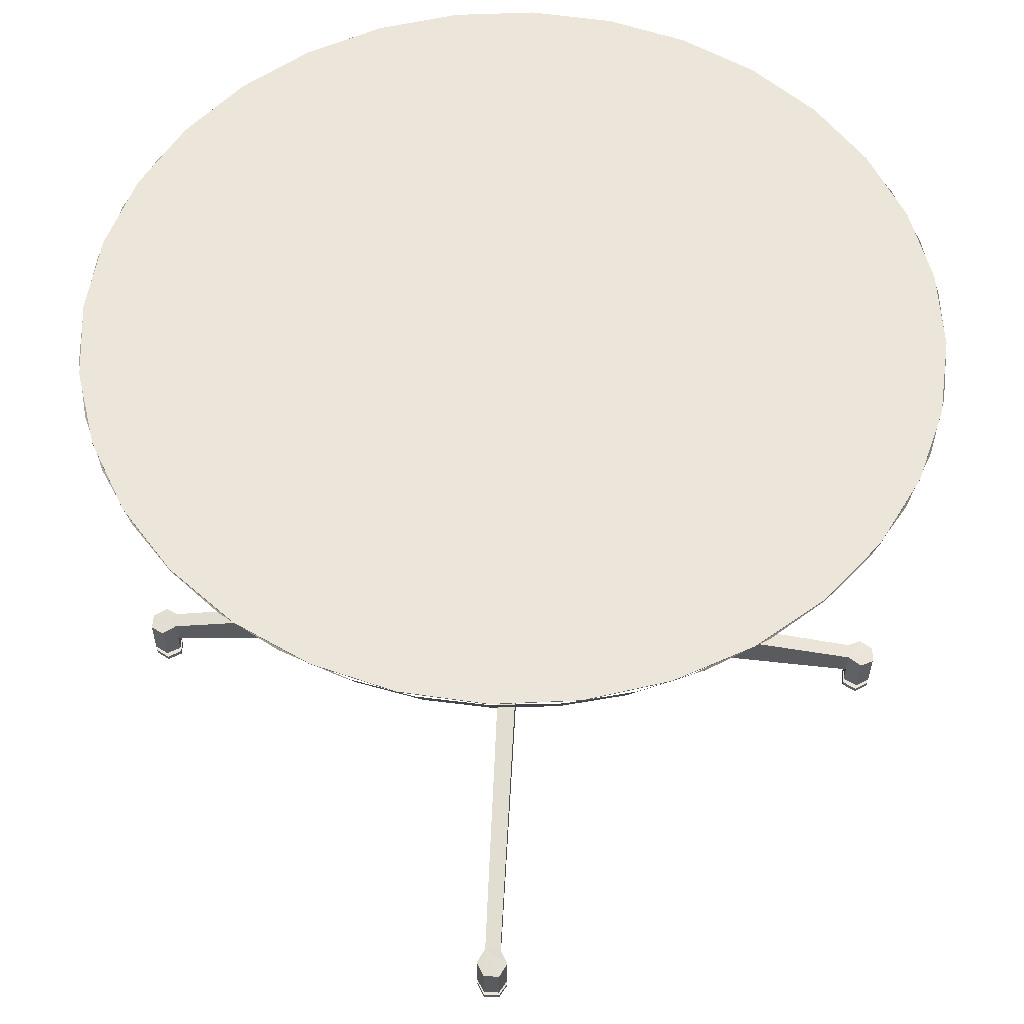
<metadata>
{"format":"obj","ext":"obj","renderer":"f3d","projection":"perspective","resolution":1024,"background":"white","views":[{"elev":57.8,"azim":102.2,"up":"+Z"}]}
</metadata>
<code>
v -0.08422 -0.04496 0.3227
v -0.3039 -0.06097 0.3184
v -0.03427 -0.01721 0.2453
v -0.03829 0.007456 0.2452
v -0.3079 -0.03631 0.3183
v -0.09456 0.01837 0.3225
v 0.03692 -0.07623 0.3251
v 0.05293 -0.2959 0.3254
v 0.01071 -0.0278 0.2462
v -0.01394 -0.03183 0.2457
v 0.02828 -0.3 0.3249
v -0.02639 -0.08657 0.3239
v 0.06819 0.04494 0.3257
v 0.2878 0.06095 0.33
v 0.02131 0.01719 0.2464
v 0.02533 -0.007476 0.2464
v 0.2919 0.03629 0.3301
v 0.07852 -0.01839 0.3259
v -0.05296 0.07621 0.3233
v -0.06897 0.2959 0.323
v -0.02367 0.02778 0.2455
v 0.0009854 0.03181 0.246
v -0.04431 0.2999 0.3235
v 0.01036 0.08654 0.3246
v -0.05297 0.07619 0.3233
v -0.0842 -0.04498 0.3227
v 0.03694 -0.07621 0.3251
v 0.06817 0.04495 0.3257
v -0.4523 -0.08476 -0.3979
v -0.4738 -0.05847 -0.3983
v -0.4675 -0.09714 -0.3982
v -0.489 -0.07087 -0.3986
v -0.4858 -0.09021 -0.3986
v -0.4693 -0.08748 -0.3884
v -0.4617 -0.08129 -0.3883
v -0.4691 -0.08748 -0.3982
v -0.4615 -0.08129 -0.3981
v -0.4632 -0.07159 -0.3883
v -0.4631 -0.07159 -0.3981
v -0.4724 -0.06814 -0.3885
v -0.4722 -0.06814 -0.3983
v -0.48 -0.07433 -0.3886
v -0.4798 -0.07433 -0.3984
v -0.4784 -0.08403 -0.3886
v -0.4783 -0.08403 -0.3984
v -0.4857 -0.09021 -0.4051
v -0.4888 -0.07087 -0.4052
v -0.4737 -0.05847 -0.4049
v -0.4553 -0.06539 -0.4045
v -0.4555 -0.06539 -0.398
v -0.4522 -0.08476 -0.4044
v -0.4674 -0.09714 -0.4047
v 0.4882 -0.01715 0.3964
v 0.1076 0.4807 0.3889
v 0.1992 0.4494 0.3907
v 0.01168 0.4935 0.3871
v -0.08493 0.4874 0.3852
v -0.1785 0.4625 0.3833
v -0.2654 0.4198 0.3816
v -0.3423 0.361 0.3801
v -0.4063 0.2883 0.3788
v -0.4548 0.2046 0.3779
v -0.4861 0.1129 0.3773
v -0.4989 0.01697 0.377
v -0.4928 -0.07966 0.3771
v -0.4679 -0.1732 0.3776
v 0.4753 -0.1131 0.3961
v 0.4441 -0.2048 0.3955
v 0.3955 -0.2885 0.3946
v 0.3315 -0.3612 0.3933
v 0.2546 -0.42 0.3918
v 0.1677 -0.4627 0.3901
v 0.07418 -0.4876 0.3883
v -0.02244 -0.4937 0.3864
v -0.1184 -0.4809 0.3845
v -0.21 -0.4496 0.3827
v -0.2938 -0.401 0.381
v -0.3664 -0.3371 0.3796
v -0.4252 -0.2601 0.3785
v 0.4881 -0.01715 0.3974
v 0.482 0.07948 0.3973
v 0.4571 0.1731 0.3968
v 0.4144 0.26 0.396
v 0.3556 0.3369 0.3948
v 0.283 0.4009 0.3934
v 0.1992 0.4494 0.3918
v 0.1076 0.4807 0.39
v 0.01166 0.4935 0.3881
v -0.08495 0.4874 0.3862
v -0.1785 0.4625 0.3843
v -0.2654 0.4198 0.3826
v -0.3423 0.361 0.3811
v -0.4063 0.2883 0.3799
v -0.4548 0.2046 0.3789
v -0.4861 0.1129 0.3783
v -0.4989 0.01697 0.378
v -0.4928 -0.07966 0.3782
v -0.4679 -0.1732 0.3786
v 0.4753 -0.1131 0.3972
v 0.444 -0.2048 0.3965
v 0.3955 -0.2885 0.3956
v 0.3315 -0.3612 0.3943
v 0.2546 -0.42 0.3928
v 0.1677 -0.4627 0.3911
v 0.07415 -0.4876 0.3893
v -0.02246 -0.4937 0.3874
v -0.1184 -0.4809 0.3855
v -0.21 -0.4496 0.3837
v -0.2938 -0.401 0.3821
v -0.4252 -0.2601 0.3795
v -0.3664 -0.3371 0.3806
v 0.283 0.4009 0.3924
v 0.3557 0.3369 0.3938
v 0.4145 0.26 0.395
v 0.4571 0.1731 0.3958
v 0.482 0.07948 0.3963
v -0.4059 0.2885 0.3782
v -0.3558 0.3477 0.3792
v -0.3327 0.3259 0.3179
v -0.3796 0.2705 0.3169
v -0.2971 0.3983 0.3803
v -0.2776 0.3734 0.3189
v -0.2312 0.4391 0.3816
v -0.2159 0.4117 0.3201
v -0.1598 0.4691 0.383
v -0.1489 0.4398 0.3215
v -0.08452 0.4875 0.3845
v -0.07834 0.4571 0.3228
v -0.007298 0.494 0.386
v -0.00594 0.4631 0.3243
v 0.06998 0.4883 0.3875
v 0.06651 0.4578 0.3257
v 0.1454 0.4705 0.389
v 0.1372 0.4411 0.3271
v 0.2171 0.4412 0.3904
v 0.2045 0.4136 0.3284
v 0.2834 0.401 0.3917
v 0.2666 0.376 0.3296
v 0.3426 0.351 0.3929
v 0.3221 0.329 0.3307
v 0.3932 0.2923 0.3939
v 0.3695 0.274 0.3316
v 0.434 0.2264 0.3947
v 0.4078 0.2122 0.3324
v 0.464 0.1549 0.3952
v 0.4359 0.1452 0.3329
v 0.4824 0.07963 0.3956
v 0.4532 0.07466 0.3333
v 0.4889 0.002392 0.3957
v 0.4592 0.002248 0.3334
v 0.4831 -0.0749 0.3956
v 0.4539 -0.07022 0.3333
v 0.4654 -0.1504 0.3953
v 0.4372 -0.1409 0.333
v 0.4361 -0.2221 0.3947
v 0.4097 -0.2082 0.3324
v 0.3959 -0.2884 0.3939
v 0.3721 -0.2703 0.3317
v 0.3459 -0.3475 0.3929
v 0.3252 -0.3258 0.3307
v 0.2872 -0.3982 0.3918
v 0.2701 -0.3733 0.3297
v 0.2213 -0.439 0.3905
v 0.2084 -0.4115 0.3285
v 0.1499 -0.469 0.3891
v 0.1414 -0.4397 0.3271
v 0.07459 -0.4874 0.3876
v 0.07083 -0.4569 0.3258
v -0.002634 -0.4939 0.3861
v -0.001569 -0.463 0.3243
v -0.07991 -0.4881 0.3845
v -0.07402 -0.4576 0.3229
v -0.1553 -0.4704 0.3831
v -0.1447 -0.441 0.3215
v -0.2271 -0.4411 0.3817
v -0.212 -0.4135 0.3202
v -0.2933 -0.4009 0.3804
v -0.2741 -0.3758 0.319
v -0.3525 -0.3508 0.3792
v -0.3296 -0.3289 0.3179
v -0.4031 -0.2921 0.3782
v -0.377 -0.2739 0.317
v -0.4439 -0.2263 0.3774
v -0.4153 -0.2121 0.3162
v -0.4739 -0.1548 0.3768
v -0.4434 -0.1451 0.3157
v -0.4923 -0.07951 0.3765
v -0.4607 -0.07453 0.3153
v -0.4988 -0.002272 0.3763
v -0.4667 -0.002124 0.3152
v -0.4931 0.07502 0.3765
v -0.4614 0.07034 0.3153
v -0.4753 0.1505 0.3768
v -0.4447 0.1411 0.3156
v -0.446 0.2222 0.3774
v -0.4172 0.2083 0.3162
v -0.4751 -0.05848 -0.3333
v -0.4557 -0.06539 -0.3882
v -0.474 -0.05847 -0.3885
v -0.4568 -0.06539 -0.329
v -0.4902 -0.07088 -0.3367
v -0.4892 -0.07087 -0.3888
v -0.4688 -0.09714 -0.3332
v -0.4677 -0.09714 -0.3884
v -0.4525 -0.08476 -0.3881
v -0.4537 -0.08476 -0.3289
v -0.487 -0.09021 -0.3366
v -0.486 -0.09021 -0.3888
v -0.453 -0.08476 -0.362
v -0.4562 -0.06539 -0.362
v -0.02495 -0.01695 -0.2304
v -0.02354 -0.01695 -0.3022
v -0.0289 0.007234 -0.2304
v -0.02749 0.007236 -0.3023
v 0.09631 -0.4919 -0.3937
v 0.09618 -0.4919 -0.3871
v 0.07698 -0.495 -0.3941
v 0.07685 -0.495 -0.3875
v 0.06458 -0.4799 -0.3943
v 0.06445 -0.4799 -0.3878
v 0.07149 -0.4615 -0.3942
v 0.07136 -0.4615 -0.3876
v 0.09086 -0.4584 -0.3938
v 0.09073 -0.4584 -0.3873
v 0.1032 -0.4736 -0.3935
v 0.1031 -0.4736 -0.387
v 0.08707 -0.4675 -0.3775
v 0.09325 -0.4751 -0.3774
v 0.09345 -0.4751 -0.3872
v 0.08726 -0.4675 -0.3873
v 0.07737 -0.4691 -0.3777
v 0.07756 -0.4691 -0.3875
v 0.07392 -0.4783 -0.3778
v 0.07412 -0.4783 -0.3876
v 0.08011 -0.4859 -0.3777
v 0.0803 -0.4859 -0.3875
v 0.08981 -0.4843 -0.3775
v 0.09 -0.4843 -0.3873
v 0.06317 -0.4799 -0.3228
v 0.07117 -0.4615 -0.3778
v 0.06426 -0.4799 -0.378
v 0.07001 -0.4615 -0.3187
v 0.07563 -0.495 -0.3256
v 0.07666 -0.495 -0.3777
v 0.1018 -0.4736 -0.322
v 0.1029 -0.4736 -0.3772
v 0.09054 -0.4584 -0.3775
v 0.08938 -0.4584 -0.3183
v 0.09496 -0.4919 -0.3252
v 0.09599 -0.4919 -0.3773
v 0.09002 -0.4584 -0.3513
v 0.07066 -0.4615 -0.3517
v 0.01981 -0.02781 -0.2295
v 0.02122 -0.02781 -0.3013
v -0.004372 -0.03176 -0.23
v -0.002961 -0.03176 -0.3018
v 0.4979 0.09022 -0.3858
v 0.4978 0.09022 -0.3793
v 0.5011 0.07089 -0.3857
v 0.5009 0.07089 -0.3792
v 0.4858 0.05849 -0.3795
v 0.4859 0.05849 -0.386
v 0.4676 0.0654 -0.3864
v 0.4674 0.0654 -0.3798
v 0.4644 0.08477 -0.3864
v 0.4643 0.08477 -0.3799
v 0.4796 0.09716 -0.3861
v 0.4795 0.09716 -0.3796
v 0.4732 0.0813 -0.3699
v 0.4808 0.08749 -0.3698
v 0.481 0.08749 -0.3796
v 0.4734 0.0813 -0.3797
v 0.4748 0.0716 -0.3699
v 0.475 0.0716 -0.3797
v 0.484 0.06815 -0.3697
v 0.4842 0.06815 -0.3795
v 0.4916 0.07434 -0.3696
v 0.4918 0.07434 -0.3794
v 0.49 0.08404 -0.3696
v 0.4902 0.08404 -0.3794
v 0.4856 0.05849 -0.3697
v 0.4845 0.05849 -0.3145
v 0.4672 0.0654 -0.37
v 0.4661 0.0654 -0.3109
v 0.4997 0.07089 -0.3172
v 0.5007 0.07089 -0.3694
v 0.4793 0.09716 -0.3698
v 0.4641 0.08477 -0.3701
v 0.4782 0.09715 -0.3146
v 0.4629 0.08477 -0.3109
v 0.4976 0.09022 -0.3695
v 0.4966 0.09022 -0.3173
v 0.4636 0.08477 -0.344
v 0.4667 0.0654 -0.3439
v 0.03067 0.01696 -0.2293
v 0.03208 0.01696 -0.3011
v 0.03461 -0.007228 -0.2292
v 0.03602 -0.007227 -0.3011
v 0.03608 -0.007461 -0.3013
v 0.02533 -0.007476 0.2465
v 0.02146 -0.02775 -0.3016
v 0.01071 -0.02777 0.2462
v -0.00319 -0.03181 -0.3021
v -0.01394 -0.03183 0.2457
v -0.02348 -0.01719 -0.3025
v -0.03423 -0.0172 0.2453
v -0.02754 0.00747 -0.3026
v -0.03829 0.007455 0.2452
v -0.01291 0.02776 -0.3023
v -0.02366 0.02775 0.2455
v 0.01174 0.03182 -0.3018
v 0.0009852 0.03181 0.246
v 0.03202 0.01719 -0.3014
v 0.02127 0.01718 0.2464
v -0.08422 0.4919 -0.3907
v -0.06476 0.4951 -0.3968
v -0.08409 0.4919 -0.3972
v -0.06489 0.4951 -0.3903
v -0.05236 0.4799 -0.3966
v -0.05249 0.4799 -0.39
v -0.05927 0.4616 -0.3967
v -0.0594 0.4616 -0.3902
v -0.07877 0.4584 -0.3906
v -0.07864 0.4584 -0.3971
v -0.09102 0.4736 -0.3973
v -0.09115 0.4736 -0.3908
v -0.07549 0.4676 -0.3807
v -0.08168 0.4752 -0.3808
v -0.08148 0.4752 -0.3906
v -0.0753 0.4676 -0.3905
v -0.06579 0.4691 -0.3805
v -0.0656 0.4691 -0.3903
v -0.06235 0.4783 -0.3804
v -0.06215 0.4783 -0.3902
v -0.06853 0.4859 -0.3806
v -0.06834 0.4859 -0.3904
v -0.07823 0.4843 -0.3807
v -0.07804 0.4843 -0.3905
v -0.05268 0.4799 -0.3802
v -0.05376 0.4799 -0.3251
v -0.05959 0.4616 -0.3804
v -0.06075 0.4615 -0.3212
v -0.0661 0.4951 -0.3283
v -0.06508 0.4951 -0.3805
v -0.09134 0.4736 -0.381
v -0.07896 0.4584 -0.3808
v -0.09243 0.4736 -0.3258
v -0.08012 0.4584 -0.3216
v -0.08441 0.4919 -0.3809
v -0.08543 0.4919 -0.3287
v -0.07947 0.4584 -0.3546
v -0.06011 0.4616 -0.3542
v -0.01409 0.02781 -0.2301
v -0.01268 0.02782 -0.302
v 0.01009 0.03176 -0.2297
v 0.0115 0.03176 -0.3015
f 1 2 3
f 4 5 6
f 7 8 9
f 10 11 12
f 13 14 15
f 16 17 18
f 19 20 21
f 22 23 24
f 5 4 3
f 2 5 3
f 6 25 4
f 25 21 4
f 9 11 10
f 8 11 9
f 10 26 12
f 26 3 10
f 15 17 16
f 14 17 15
f 18 27 16
f 16 27 9
f 23 22 21
f 20 23 21
f 22 28 24
f 28 15 22
f 3 2 1
f 6 5 4
f 9 8 7
f 12 11 10
f 15 14 13
f 18 17 16
f 21 20 19
f 24 23 22
f 3 4 5
f 3 5 2
f 4 25 6
f 4 21 25
f 10 11 9
f 9 11 8
f 12 26 10
f 10 3 26
f 16 17 15
f 15 17 14
f 16 27 18
f 9 27 16
f 21 22 23
f 21 23 20
f 24 28 22
f 22 15 28
f 29 30 31
f 30 32 33
f 31 30 33
f 34 35 36
f 36 37 35
f 37 38 35
f 37 39 38
f 38 40 39
f 39 40 41
f 41 42 40
f 41 42 43
f 42 44 43
f 43 44 45
f 44 34 45
f 34 36 45
f 39 40 38
f 41 40 39
f 40 42 41
f 43 42 41
f 43 44 42
f 45 44 43
f 45 34 44
f 45 36 34
f 47 33 46
f 47 33 32
f 47 32 48
f 48 32 30
f 48 30 49
f 49 30 50
f 49 50 29
f 29 49 51
f 29 51 52
f 52 29 31
f 46 52 31
f 46 31 33
f 50 30 29
f 31 30 29
f 30 32 33
f 31 30 33
f 36 35 34
f 35 37 36
f 35 38 37
f 38 39 37
f 46 33 47
f 47 33 32
f 48 32 47
f 48 32 30
f 49 30 48
f 49 30 50
f 49 50 29
f 51 49 29
f 52 51 29
f 52 29 31
f 31 52 46
f 46 31 33
f 50 30 29
f 53 54 55
f 53 56 54
f 53 57 56
f 53 58 57
f 59 58 53
f 60 59 53
f 61 60 53
f 62 61 53
f 63 62 53
f 64 63 53
f 65 64 53
f 66 65 53
f 66 53 67
f 66 67 68
f 66 68 69
f 66 69 70
f 66 70 71
f 66 71 72
f 66 72 73
f 66 73 74
f 75 66 74
f 76 66 75
f 77 66 76
f 77 78 79
f 77 79 66
f 80 81 82
f 80 82 83
f 80 83 84
f 80 84 85
f 80 85 86
f 80 86 87
f 80 87 88
f 80 88 89
f 80 89 90
f 91 80 90
f 92 80 91
f 93 80 92
f 94 80 93
f 95 80 94
f 96 80 95
f 97 80 96
f 98 80 97
f 98 99 80
f 98 100 99
f 98 101 100
f 98 102 101
f 98 103 102
f 98 104 103
f 98 105 104
f 98 106 105
f 107 106 98
f 98 101 100
f 98 102 101
f 98 103 102
f 98 104 103
f 98 105 104
f 98 106 105
f 107 106 98
f 108 107 98
f 109 108 98
f 109 98 110
f 109 110 111
f 60 91 59
f 60 92 91
f 59 90 58
f 59 91 90
f 58 89 57
f 58 90 89
f 57 88 56
f 57 89 88
f 56 87 54
f 56 88 87
f 54 86 55
f 54 87 86
f 55 85 112
f 55 86 85
f 113 112 84
f 112 85 84
f 114 113 83
f 113 84 83
f 115 114 82
f 114 83 82
f 116 115 81
f 115 82 81
f 53 116 80
f 116 81 80
f 67 53 99
f 53 80 99
f 68 67 100
f 67 99 100
f 69 68 101
f 68 100 101
f 70 69 102
f 69 101 102
f 71 70 103
f 70 102 103
f 72 71 104
f 71 103 104
f 73 72 105
f 72 104 105
f 74 73 106
f 73 105 106
f 61 92 60
f 61 93 92
f 53 115 116
f 53 114 115
f 53 113 114
f 53 112 113
f 53 55 112
f 77 109 111
f 78 110 79
f 78 111 110
f 79 98 66
f 79 110 98
f 66 97 65
f 66 98 97
f 65 96 64
f 65 97 96
f 64 95 63
f 64 96 95
f 63 94 62
f 63 95 94
f 62 93 61
f 62 94 93
f 75 74 107
f 74 106 107
f 76 75 108
f 75 107 108
f 77 76 109
f 76 108 109
f 77 111 78
f 77 109 111
f 78 110 79
f 78 111 110
f 79 98 66
f 79 110 98
f 66 97 65
f 66 98 97
f 65 96 64
f 65 97 96
f 64 95 63
f 64 96 95
f 63 94 62
f 63 95 94
f 62 93 61
f 62 94 93
f 61 92 60
f 61 93 92
f 53 115 116
f 53 114 115
f 53 113 114
f 53 112 113
f 53 55 112
f 55 54 53
f 53 56 54
f 53 57 56
f 53 58 57
f 59 58 53
f 60 59 53
f 61 60 53
f 62 61 53
f 63 62 53
f 64 63 53
f 65 64 53
f 66 65 53
f 66 53 67
f 66 67 68
f 66 68 69
f 66 69 70
f 66 70 71
f 66 71 72
f 66 72 73
f 66 73 74
f 75 66 74
f 76 66 75
f 77 66 76
f 77 78 79
f 77 79 66
f 80 81 82
f 80 82 83
f 80 83 84
f 80 84 85
f 80 85 86
f 80 86 87
f 80 87 88
f 80 88 89
f 80 89 90
f 91 80 90
f 92 80 91
f 93 80 92
f 94 80 93
f 95 80 94
f 96 80 95
f 97 80 96
f 98 80 97
f 98 99 80
f 98 100 99
f 108 107 98
f 109 108 98
f 109 98 110
f 109 110 111
f 60 91 59
f 60 92 91
f 59 90 58
f 59 91 90
f 58 89 57
f 58 90 89
f 57 88 56
f 57 89 88
f 56 87 54
f 56 88 87
f 54 86 55
f 54 87 86
f 55 85 112
f 55 86 85
f 113 112 84
f 112 85 84
f 114 113 83
f 113 84 83
f 115 114 82
f 114 83 82
f 116 115 81
f 115 82 81
f 53 116 80
f 116 81 80
f 67 53 99
f 53 80 99
f 68 67 100
f 67 99 100
f 69 68 101
f 68 100 101
f 70 69 102
f 69 101 102
f 71 70 103
f 70 102 103
f 72 71 104
f 71 103 104
f 73 72 105
f 72 104 105
f 74 73 106
f 73 105 106
f 75 74 107
f 74 106 107
f 76 75 108
f 75 107 108
f 77 76 109
f 76 108 109
f 77 111 78
f 117 118 119
f 117 119 120
f 122 121 118
f 118 122 119
f 121 123 124
f 121 124 122
f 123 125 126
f 123 126 124
f 125 127 128
f 125 128 126
f 128 130 129
f 127 129 128
f 131 132 130
f 129 131 130
f 133 134 132
f 131 133 132
f 135 136 134
f 133 135 134
f 136 138 137
f 135 137 136
f 137 139 140
f 138 137 140
f 139 141 142
f 140 139 142
f 141 143 144
f 142 141 144
f 146 145 143
f 144 143 146
f 145 147 148
f 146 145 148
f 148 149 150
f 147 149 148
f 150 151 152
f 149 151 150
f 154 153 152
f 151 153 152
f 154 155 156
f 154 155 153
f 156 157 158
f 155 157 156
f 157 159 160
f 158 157 160
f 162 161 159
f 160 159 162
f 161 163 164
f 164 161 162
f 163 165 166
f 164 163 166
f 165 167 168
f 166 165 168
f 168 169 170
f 167 169 168
f 170 171 172
f 170 171 169
f 172 173 174
f 171 173 172
f 174 175 176
f 173 175 174
f 176 177 178
f 175 177 176
f 177 179 180
f 178 180 177
f 179 181 182
f 179 182 180
f 181 183 184
f 181 184 182
f 183 185 186
f 183 186 184
f 185 187 188
f 186 188 185
f 189 190 188
f 187 189 188
f 191 192 190
f 189 191 190
f 193 194 192
f 191 193 192
f 195 196 194
f 194 195 193
f 117 120 196
f 195 117 196
f 117 119 118
f 120 119 117
f 118 121 122
f 119 122 118
f 124 123 121
f 122 124 121
f 126 125 123
f 124 126 123
f 128 127 125
f 126 128 125
f 129 130 128
f 128 129 127
f 130 132 131
f 130 131 129
f 132 134 133
f 132 133 131
f 134 136 135
f 134 135 133
f 137 138 136
f 136 137 135
f 140 139 137
f 140 137 138
f 142 141 139
f 142 139 140
f 144 143 141
f 144 141 142
f 143 145 146
f 146 143 144
f 148 147 145
f 148 145 146
f 150 149 148
f 148 149 147
f 152 151 150
f 150 151 149
f 152 153 154
f 152 153 151
f 156 155 154
f 153 155 154
f 158 157 156
f 156 157 155
f 160 159 157
f 160 157 158
f 159 161 162
f 162 159 160
f 164 163 161
f 162 161 164
f 166 165 163
f 166 163 164
f 168 167 165
f 168 165 166
f 170 169 168
f 168 169 167
f 172 171 170
f 169 171 170
f 174 173 172
f 172 173 171
f 176 175 174
f 174 175 173
f 178 177 176
f 176 177 175
f 180 179 177
f 177 180 178
f 182 181 179
f 180 182 179
f 184 183 181
f 182 184 181
f 186 185 183
f 184 186 183
f 188 187 185
f 185 188 186
f 188 190 189
f 188 189 187
f 190 192 191
f 190 191 189
f 192 194 193
f 192 193 191
f 194 196 195
f 193 195 194
f 196 120 117
f 196 117 195
f 197 198 199
f 197 200 198
f 201 197 199
f 202 199 201
f 205 204 203
f 206 205 203
f 204 208 207
f 207 204 203
f 207 201 208
f 201 202 208
f 209 205 210
f 198 205 210
f 212 206 211
f 212 209 206
f 211 200 206
f 200 213 211
f 214 212 209
f 210 214 209
f 213 214 200
f 210 214 200
f 215 216 217
f 216 218 217
f 217 219 218
f 218 220 219
f 220 221 219
f 220 222 221
f 222 223 221
f 222 224 223
f 225 224 223
f 224 226 225
f 226 216 225
f 215 216 225
f 222 220 224
f 224 220 226
f 220 218 216
f 226 220 216
f 227 228 229
f 229 227 230
f 230 227 231
f 232 230 231
f 233 231 232
f 233 232 234
f 235 233 234
f 236 234 235
f 236 235 237
f 236 237 238
f 238 237 228
f 238 228 229
f 239 240 241
f 240 242 239
f 243 239 241
f 244 241 243
f 247 246 245
f 248 247 245
f 246 250 249
f 249 246 245
f 249 243 250
f 244 243 250
f 252 247 251
f 252 240 247
f 254 248 253
f 254 251 248
f 248 253 242
f 242 255 253
f 256 254 251
f 256 251 252
f 242 256 255
f 252 256 242
f 257 258 259
f 258 260 259
f 260 261 259
f 262 261 259
f 262 261 263
f 261 264 263
f 263 265 264
f 264 266 265
f 265 267 266
f 266 268 267
f 267 257 268
f 268 258 257
f 266 264 261
f 266 261 268
f 258 261 260
f 268 261 258
f 269 270 271
f 272 271 269
f 272 269 273
f 274 272 273
f 275 273 274
f 274 275 276
f 276 275 277
f 276 277 278
f 278 277 279
f 278 279 280
f 280 279 270
f 271 280 270
f 281 282 283
f 282 284 283
f 285 282 281
f 281 285 286
f 289 288 287
f 290 288 289
f 292 287 291
f 292 287 289
f 292 285 291
f 291 285 286
f 294 288 293
f 294 283 288
f 296 290 295
f 296 293 290
f 290 295 284
f 284 297 295
f 298 296 293
f 298 293 294
f 284 298 297
f 294 298 284
f 299 300 301
f 301 302 300
f 303 302 301
f 303 304 302
f 304 305 303
f 304 306 305
f 305 307 306
f 307 308 306
f 307 309 308
f 309 310 308
f 309 311 310
f 311 312 310
f 311 312 313
f 312 314 313
f 299 314 313
f 299 300 314
f 315 316 317
f 315 318 316
f 319 318 316
f 318 320 319
f 319 320 321
f 320 322 321
f 322 323 321
f 324 323 321
f 324 325 323
f 323 326 325
f 325 317 326
f 326 315 317
f 320 323 322
f 326 323 320
f 318 315 320
f 315 326 320
f 327 328 329
f 330 329 327
f 330 327 331
f 330 331 332
f 333 331 332
f 334 333 332
f 334 333 335
f 334 335 336
f 336 335 337
f 338 336 337
f 338 337 328
f 329 338 328
f 339 340 341
f 340 342 341
f 343 340 339
f 339 343 344
f 347 346 345
f 348 346 347
f 350 345 349
f 350 345 347
f 350 343 349
f 343 344 349
f 352 346 351
f 341 346 352
f 354 348 353
f 354 351 348
f 353 342 348
f 342 355 353
f 356 354 351
f 352 356 351
f 342 356 355
f 352 356 342
f 200 203 206
f 200 207 203
f 201 207 200
f 197 201 200
f 242 245 248
f 242 249 245
f 242 243 249
f 239 243 242
f 284 289 290
f 284 292 289
f 284 285 292
f 282 285 284
f 342 347 348
f 342 350 347
f 343 350 342
f 340 343 342
f 270 279 280
f 270 280 271
f 281 283 282
f 283 284 282
f 285 282 281
f 286 285 281
f 287 288 289
f 289 288 290
f 291 287 292
f 292 287 289
f 292 285 291
f 286 285 291
f 293 288 294
f 288 283 294
f 295 290 296
f 290 293 296
f 290 295 284
f 295 297 284
f 293 296 298
f 298 293 294
f 297 298 284
f 284 298 294
f 299 301 300
f 300 302 301
f 301 302 303
f 302 304 303
f 303 305 304
f 305 306 304
f 306 307 305
f 306 308 307
f 308 309 307
f 308 310 309
f 310 311 309
f 310 312 311
f 313 312 311
f 313 314 312
f 313 314 299
f 314 300 299
f 315 317 316
f 315 318 316
f 316 318 319
f 318 320 319
f 321 320 319
f 320 322 321
f 322 323 321
f 321 323 324
f 323 325 324
f 323 326 325
f 326 317 325
f 326 315 317
f 320 323 322
f 326 323 320
f 318 315 320
f 315 326 320
f 327 329 328
f 327 329 330
f 331 327 330
f 332 331 330
f 332 331 333
f 332 333 334
f 335 333 334
f 336 335 334
f 337 335 336
f 337 336 338
f 328 337 338
f 328 338 329
f 339 341 340
f 341 342 340
f 343 340 339
f 344 343 339
f 345 346 347
f 347 346 348
f 349 345 350
f 350 345 347
f 350 343 349
f 349 344 343
f 351 346 352
f 352 346 341
f 353 348 354
f 348 351 354
f 353 342 348
f 353 355 342
f 351 354 356
f 352 356 351
f 355 356 342
f 342 356 352
f 235 234 236
f 237 235 236
f 238 237 236
f 228 237 238
f 229 228 238
f 239 241 240
f 239 242 240
f 243 239 241
f 243 241 244
f 245 246 247
f 245 247 248
f 249 250 246
f 249 246 245
f 249 243 250
f 250 243 244
f 251 247 252
f 247 240 252
f 253 248 254
f 248 251 254
f 248 253 242
f 253 255 242
f 251 254 256
f 256 251 252
f 255 256 242
f 242 256 252
f 257 259 258
f 258 260 259
f 260 261 259
f 259 261 262
f 263 261 262
f 261 264 263
f 264 265 263
f 264 266 265
f 266 267 265
f 266 268 267
f 268 257 267
f 268 258 257
f 266 264 261
f 266 261 268
f 258 261 260
f 268 261 258
f 269 271 270
f 269 271 272
f 273 269 272
f 273 272 274
f 274 273 275
f 276 275 274
f 277 275 276
f 278 277 276
f 279 277 278
f 280 279 278
f 197 199 198
f 198 200 197
f 201 197 199
f 201 199 202
f 203 204 205
f 203 205 206
f 207 208 204
f 207 204 203
f 207 201 208
f 208 202 201
f 210 205 209
f 210 205 198
f 211 206 212
f 206 209 212
f 211 200 206
f 211 213 200
f 209 212 214
f 210 214 209
f 200 214 213
f 200 214 210
f 215 217 216
f 216 218 217
f 218 219 217
f 218 220 219
f 219 221 220
f 220 222 221
f 221 223 222
f 222 224 223
f 223 224 225
f 224 226 225
f 226 216 225
f 225 216 215
f 222 220 224
f 224 220 226
f 220 218 216
f 226 220 216
f 227 229 228
f 230 227 229
f 231 227 230
f 231 230 232
f 232 231 233
f 234 232 233
f 234 233 235
f 200 203 206
f 200 207 203
f 201 207 200
f 197 201 200
f 242 245 248
f 242 249 245
f 242 243 249
f 239 243 242
f 284 289 290
f 284 292 289
f 284 285 292
f 282 285 284
f 342 347 348
f 342 350 347
f 343 350 342
f 340 343 342

</code>
